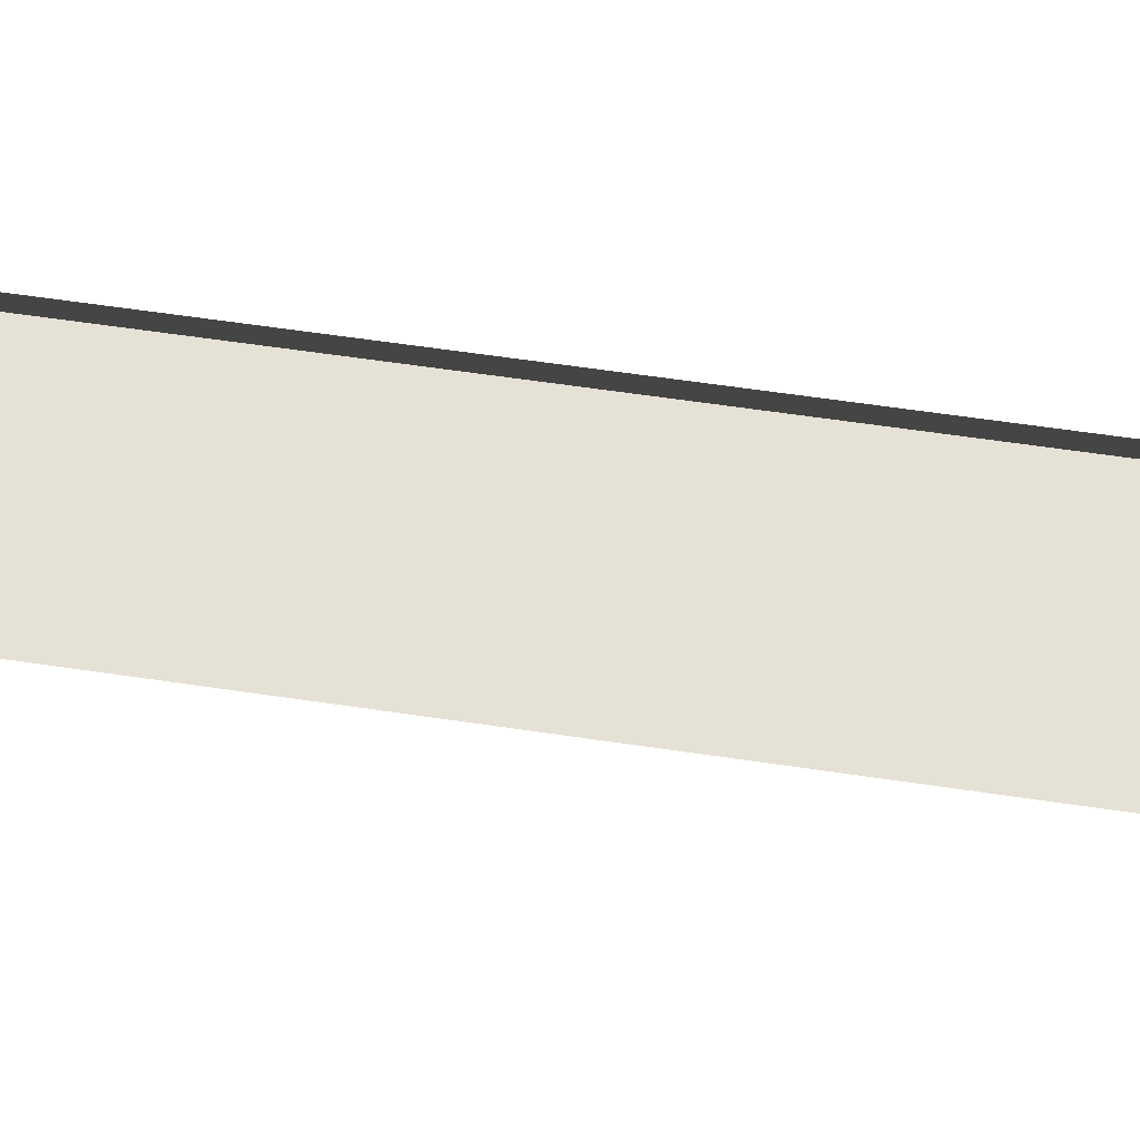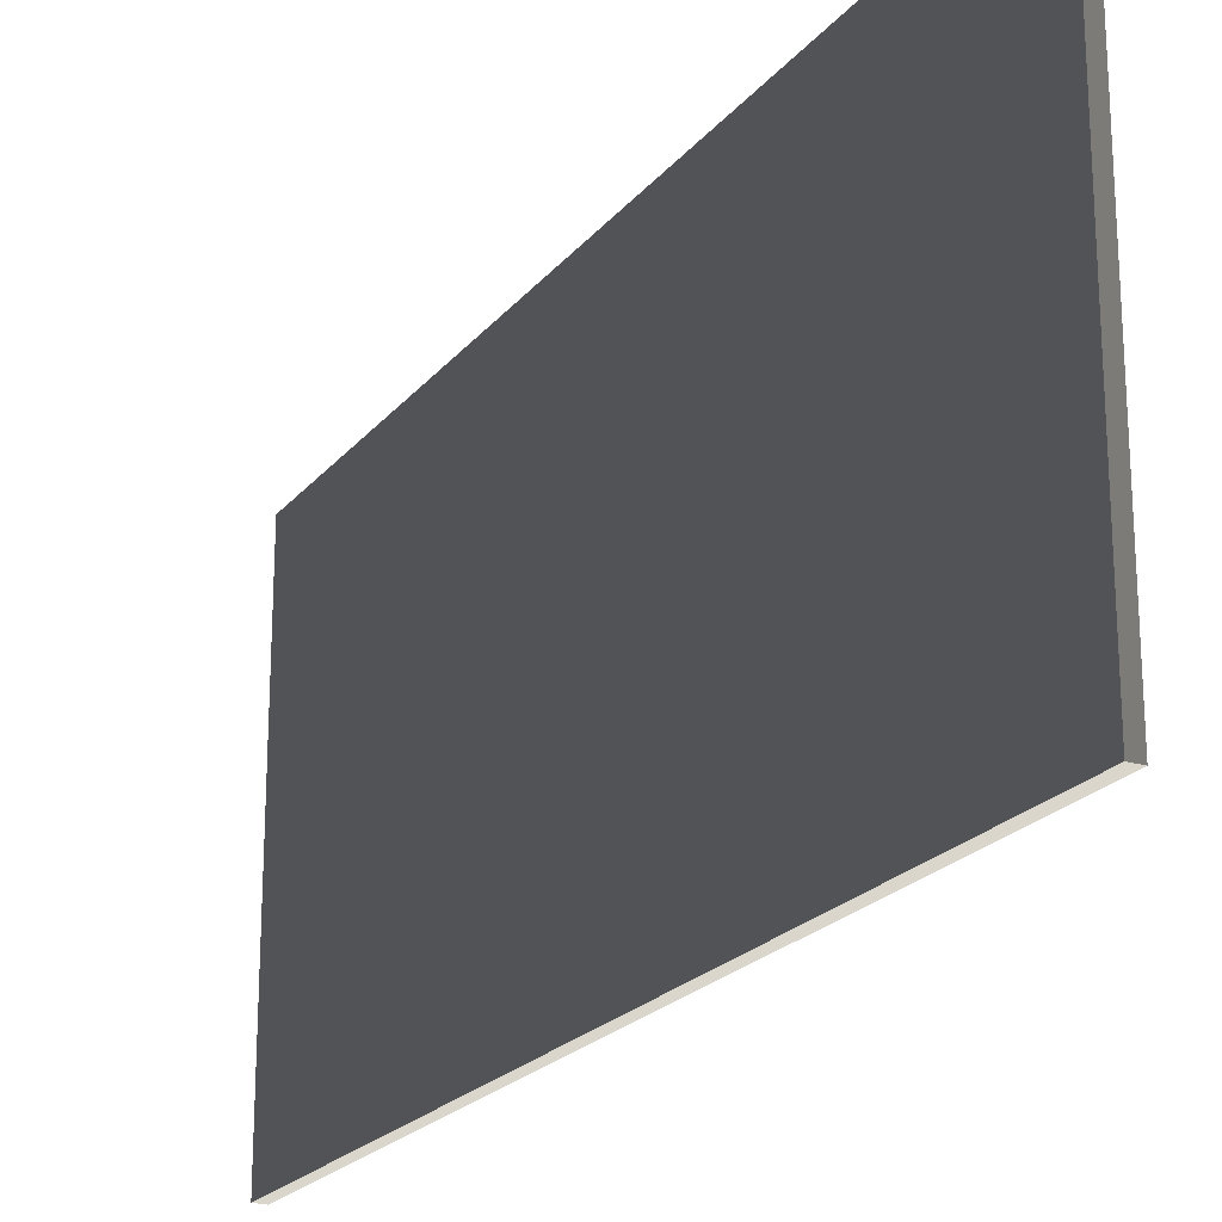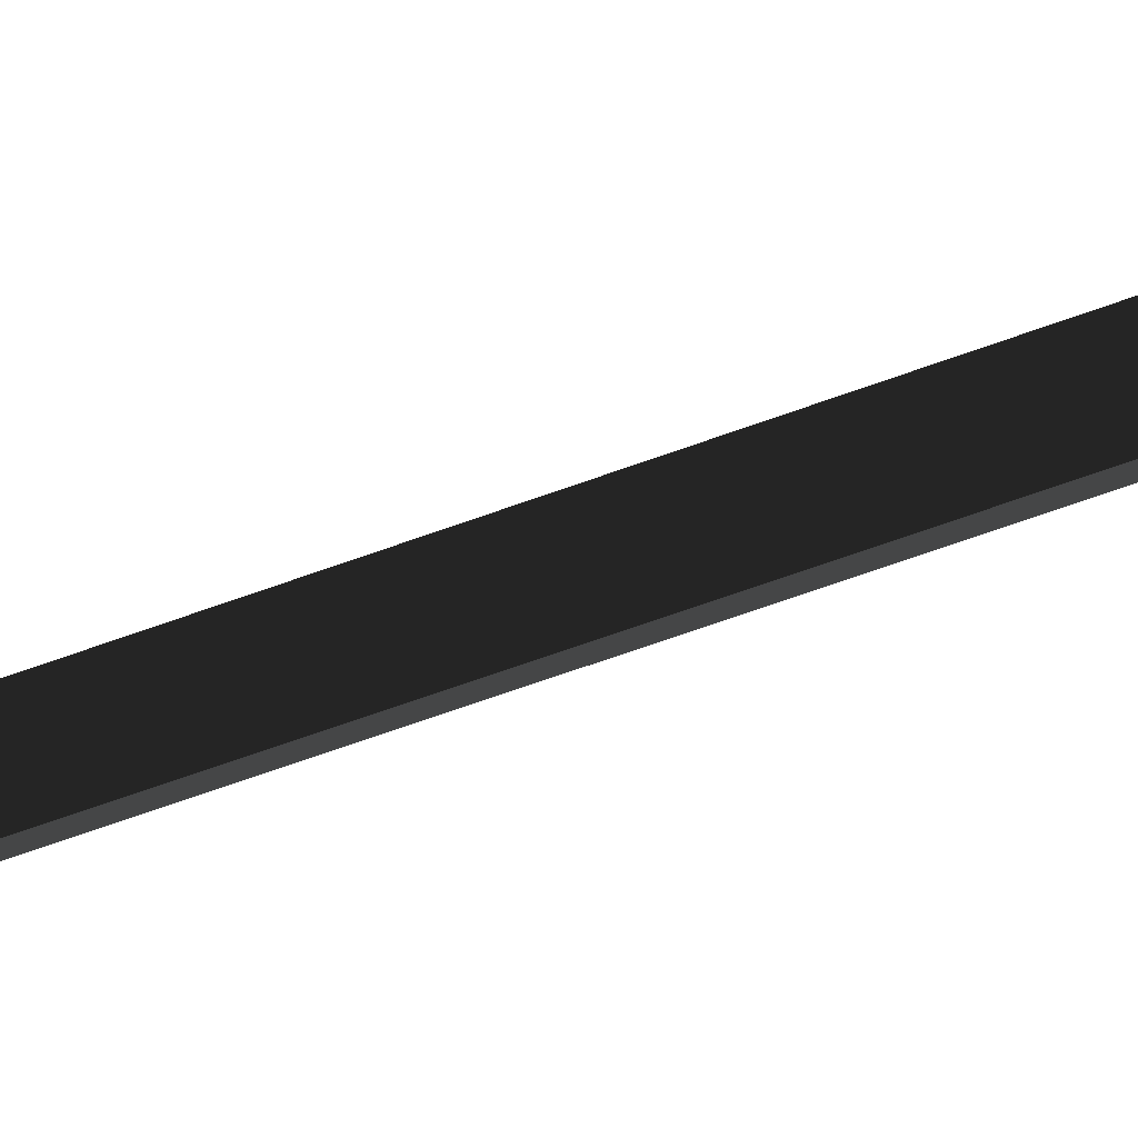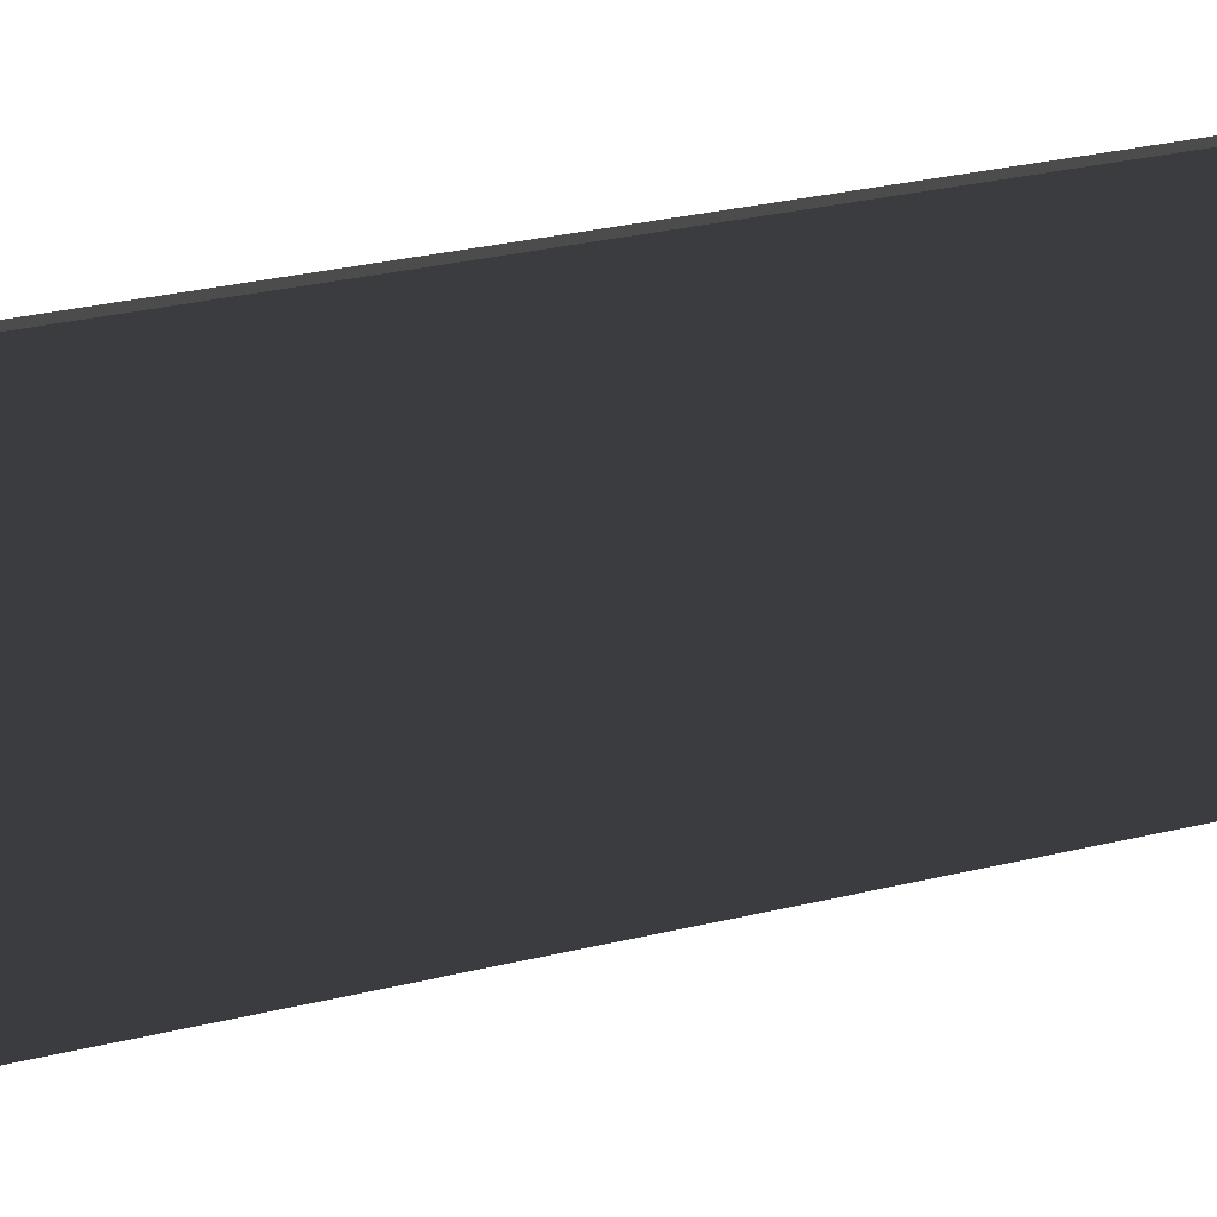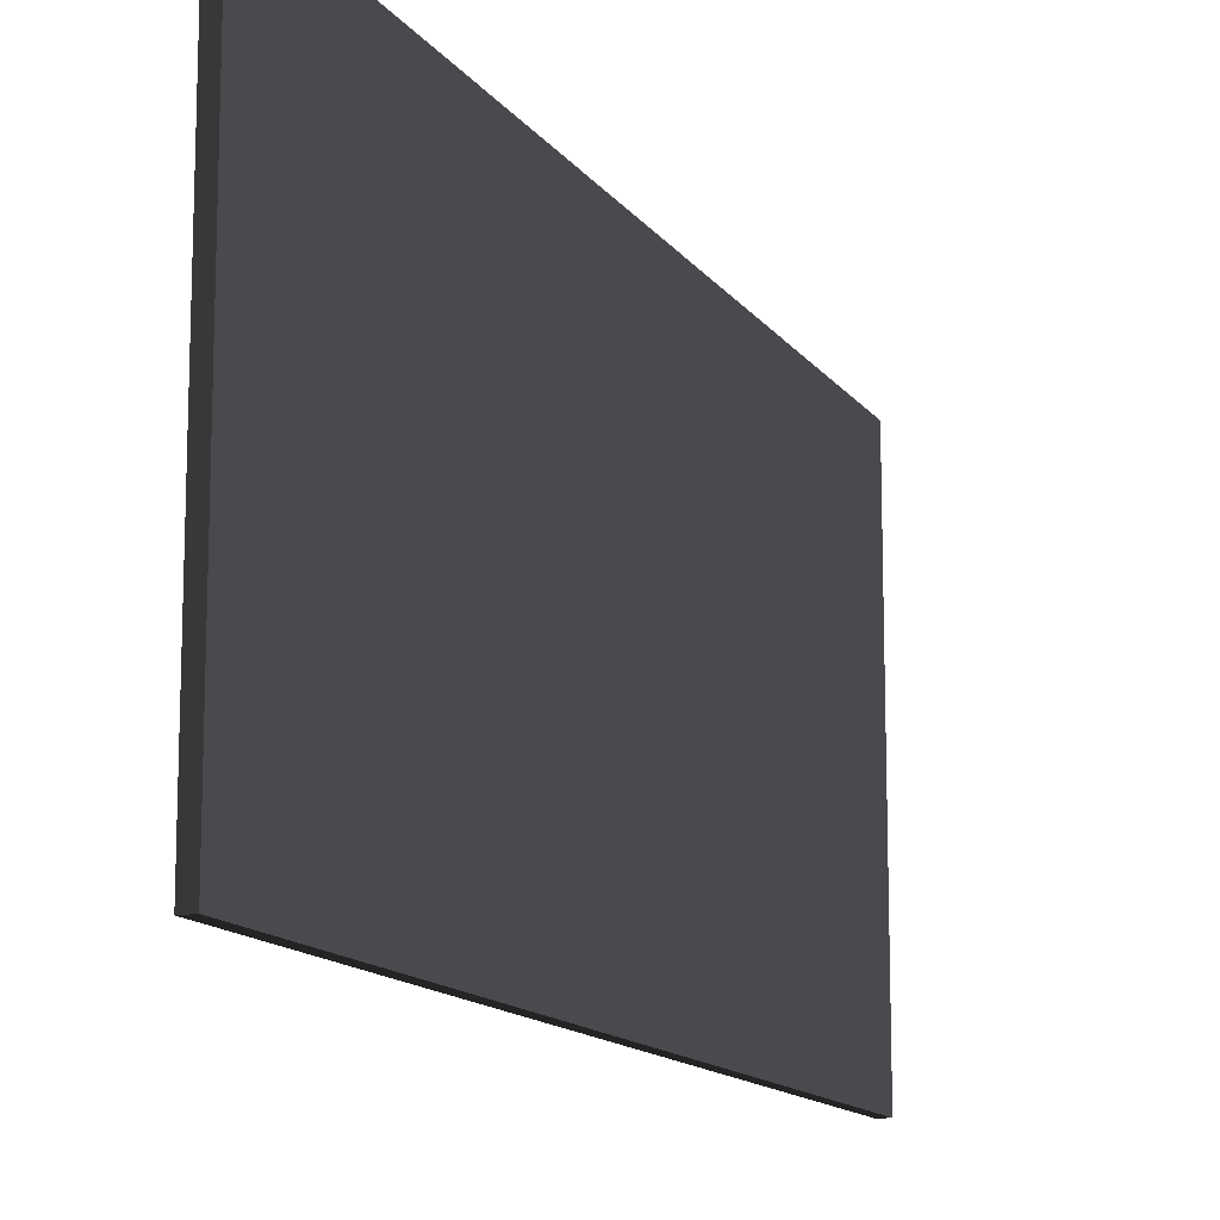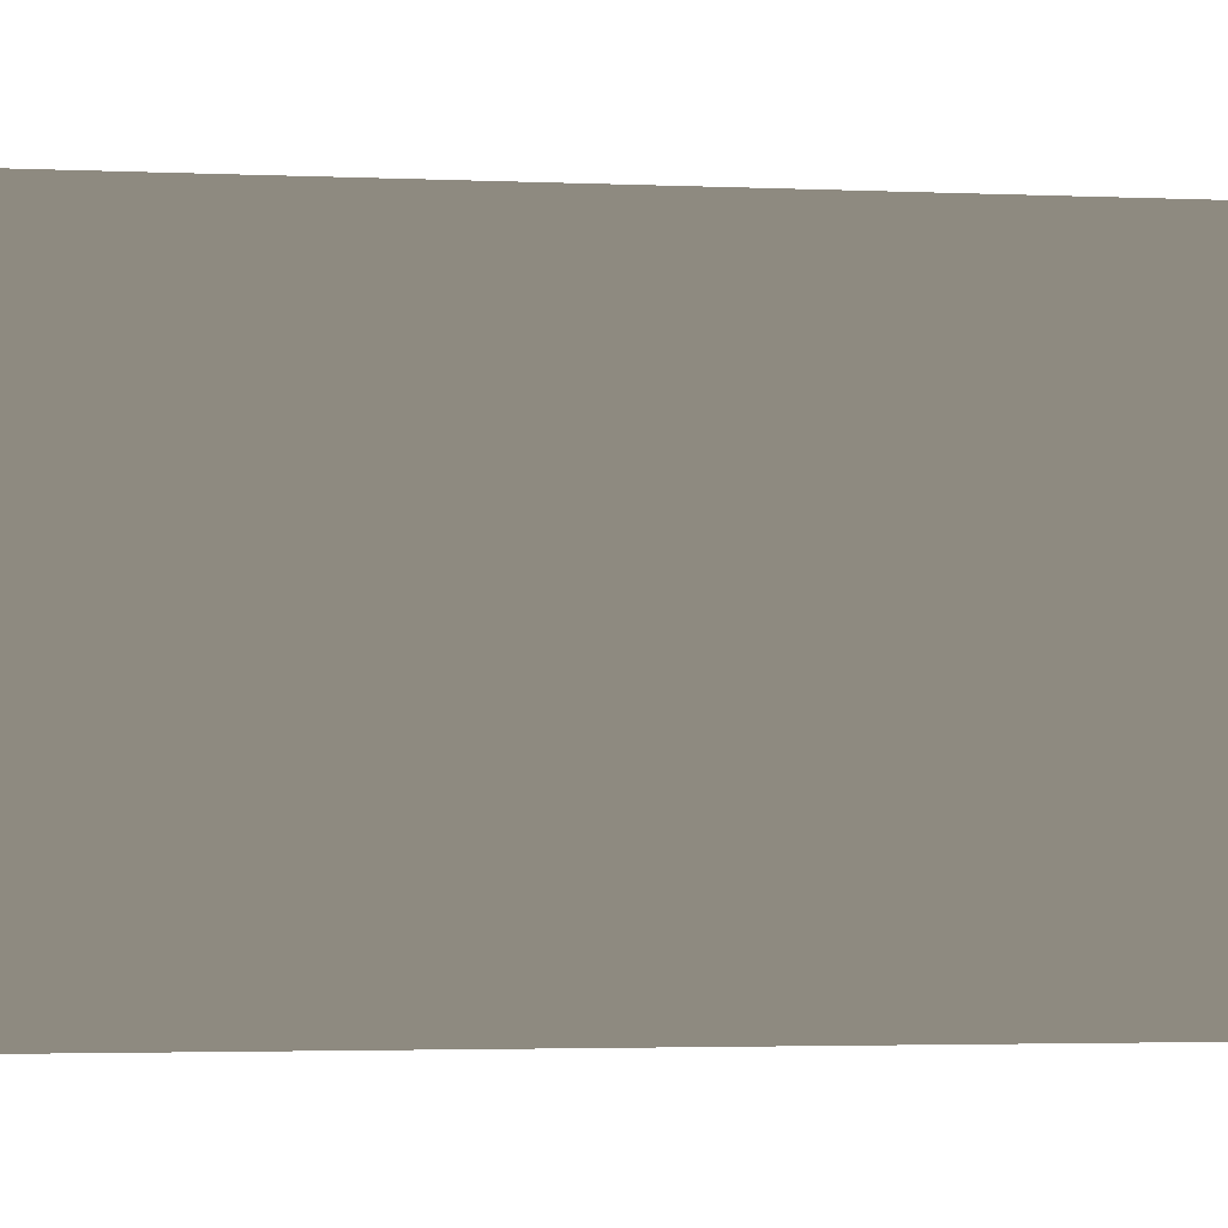
<metadata>
{"format":"obj","ext":"obj","renderer":"f3d","projection":"perspective","resolution":1024,"background":"white","views":[{"elev":64.2,"azim":98.4,"up":"+Y"},{"elev":-21.8,"azim":-28.0,"up":"+Y"},{"elev":-78.3,"azim":108.9,"up":"+Y"},{"elev":35.0,"azim":-107.2,"up":"+Y"},{"elev":-13.4,"azim":-157.8,"up":"+Y"},{"elev":-3.0,"azim":81.2,"up":"+Y"}]}
</metadata>
<code>
o 600x1200_OSB__194157__temp_600x1200_OSB__194157_.010
v 0.007501 -0.3 -0.6
v 0.007501 0.3 -0.6
v 0.007499 0.3 0.6
v 0.007499 -0.3 0.6
v -0.0075 0.3 -0.6
v -0.0075 0.3 0.6
v -0.0075 -0.3 -0.6
v -0.0075 -0.3 0.6
f 1 2 3 4
f 3 2 5 6
f 5 7 8 6
f 5 2 1 7
f 1 4 8 7
f 3 6 8 4

</code>
